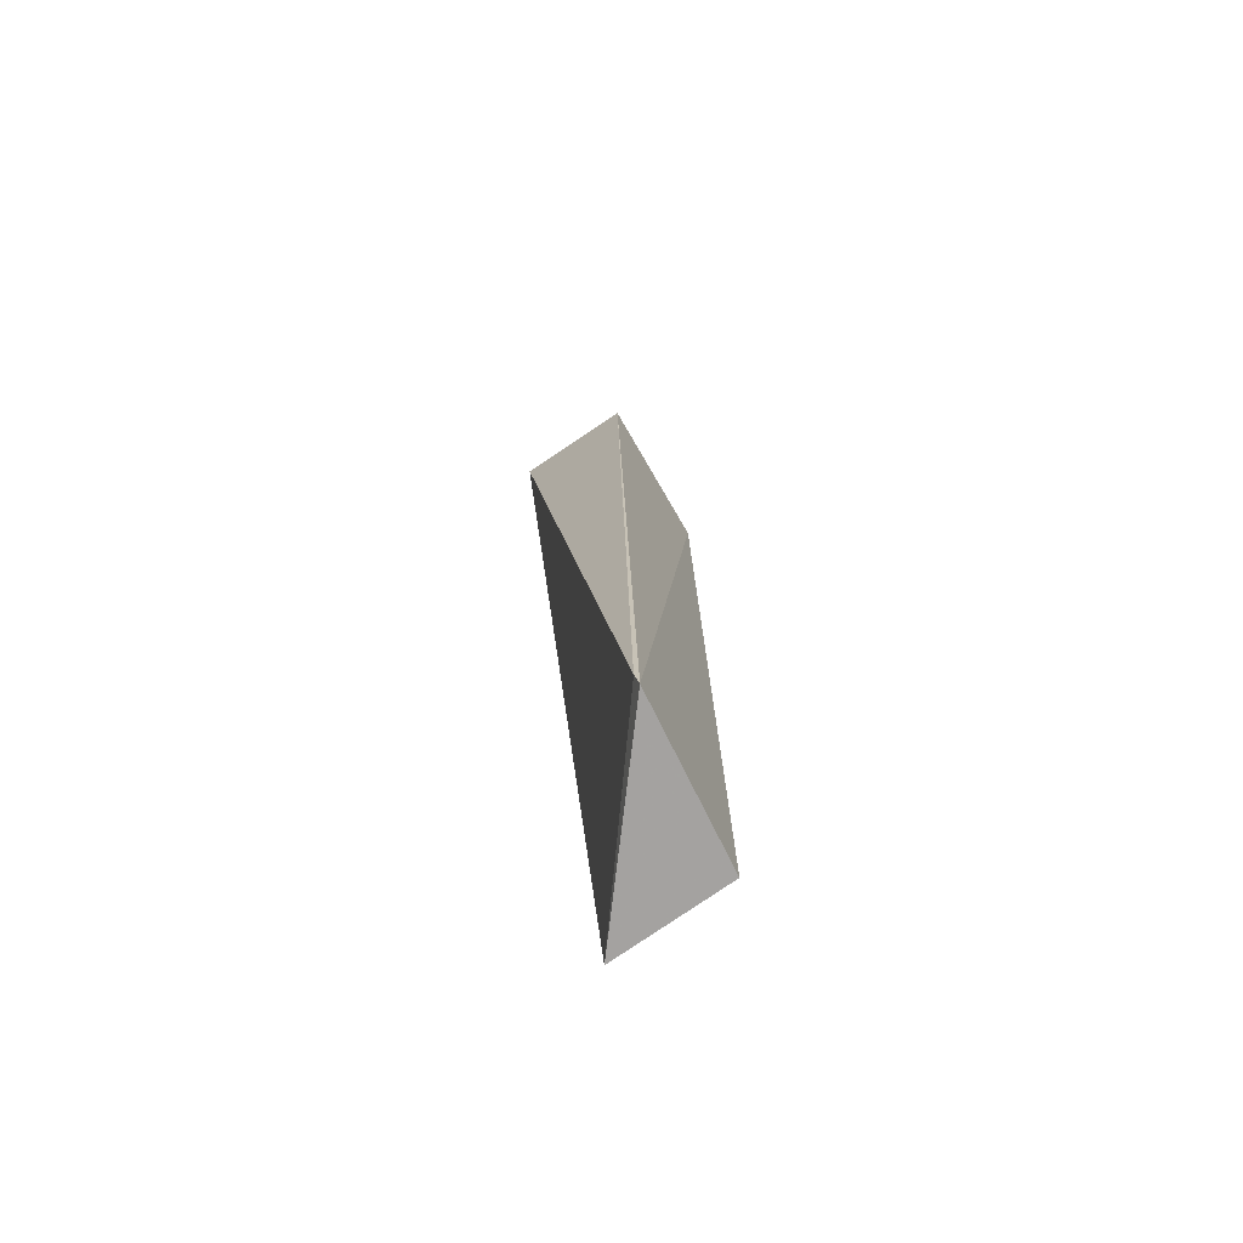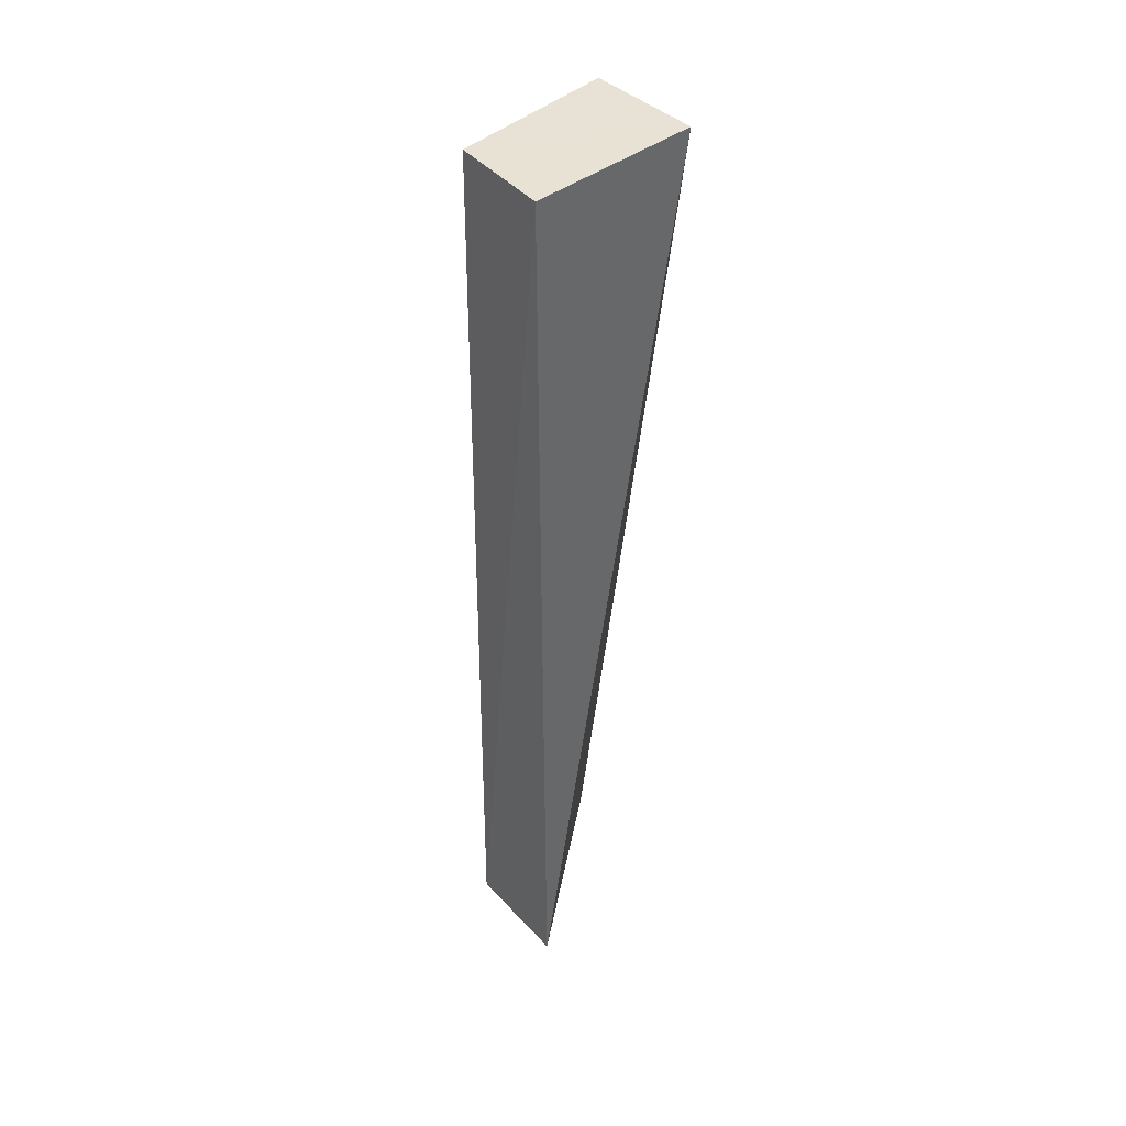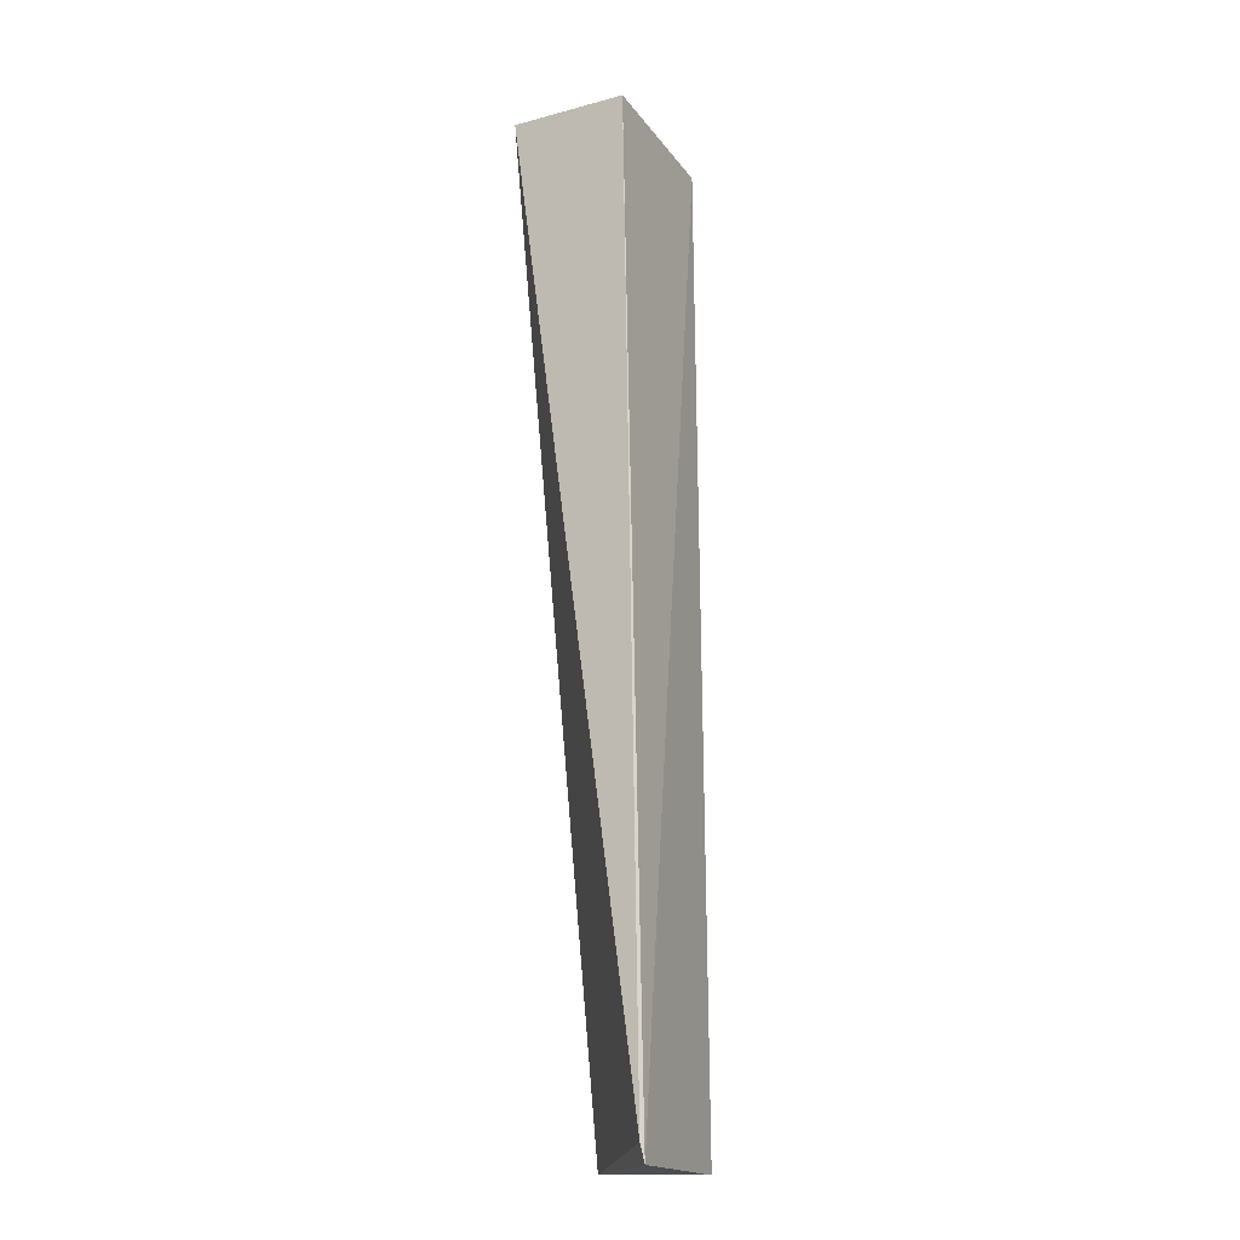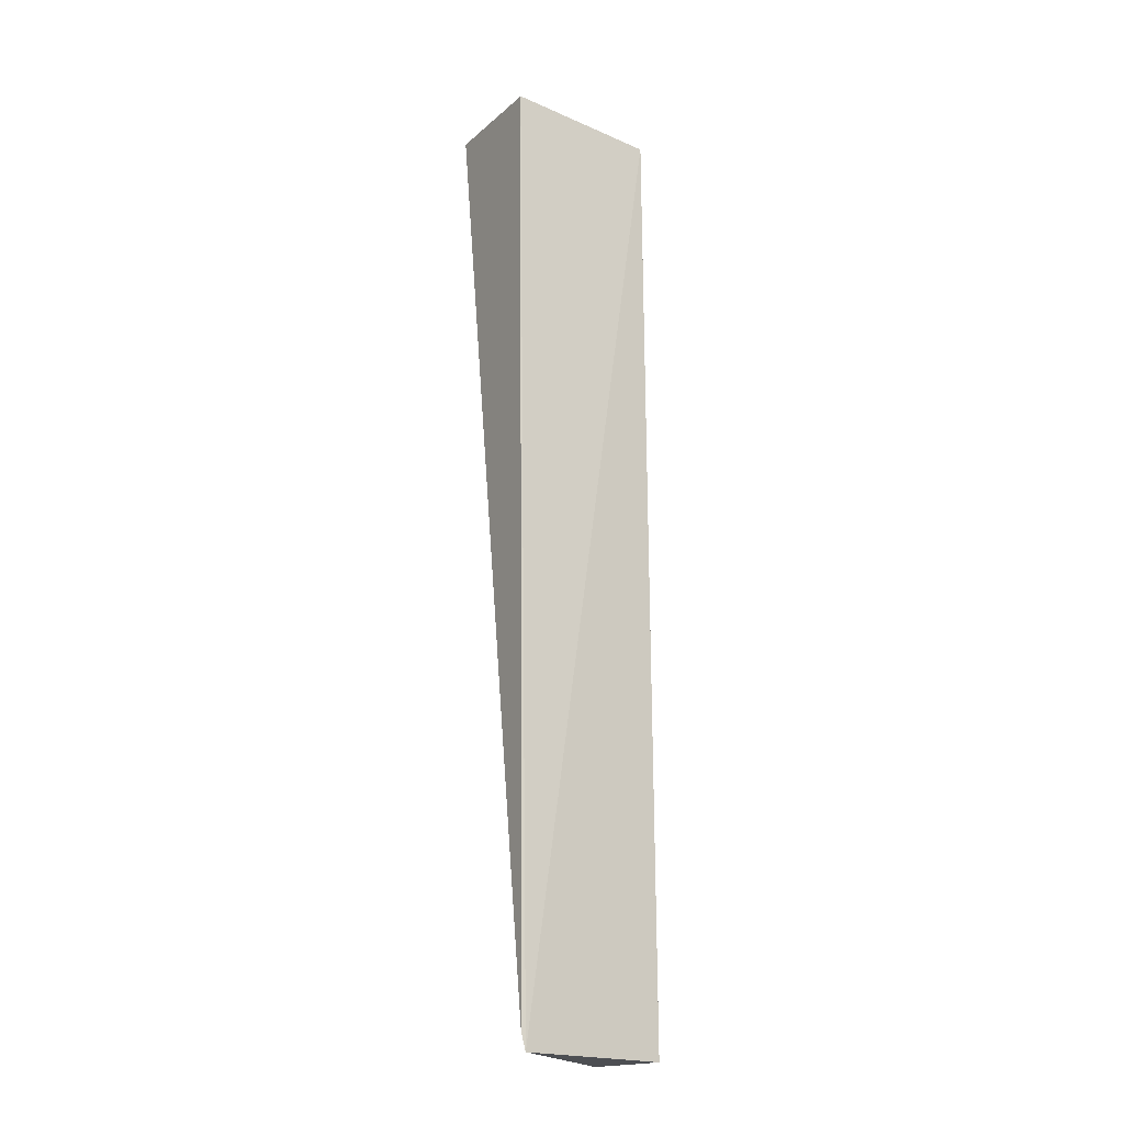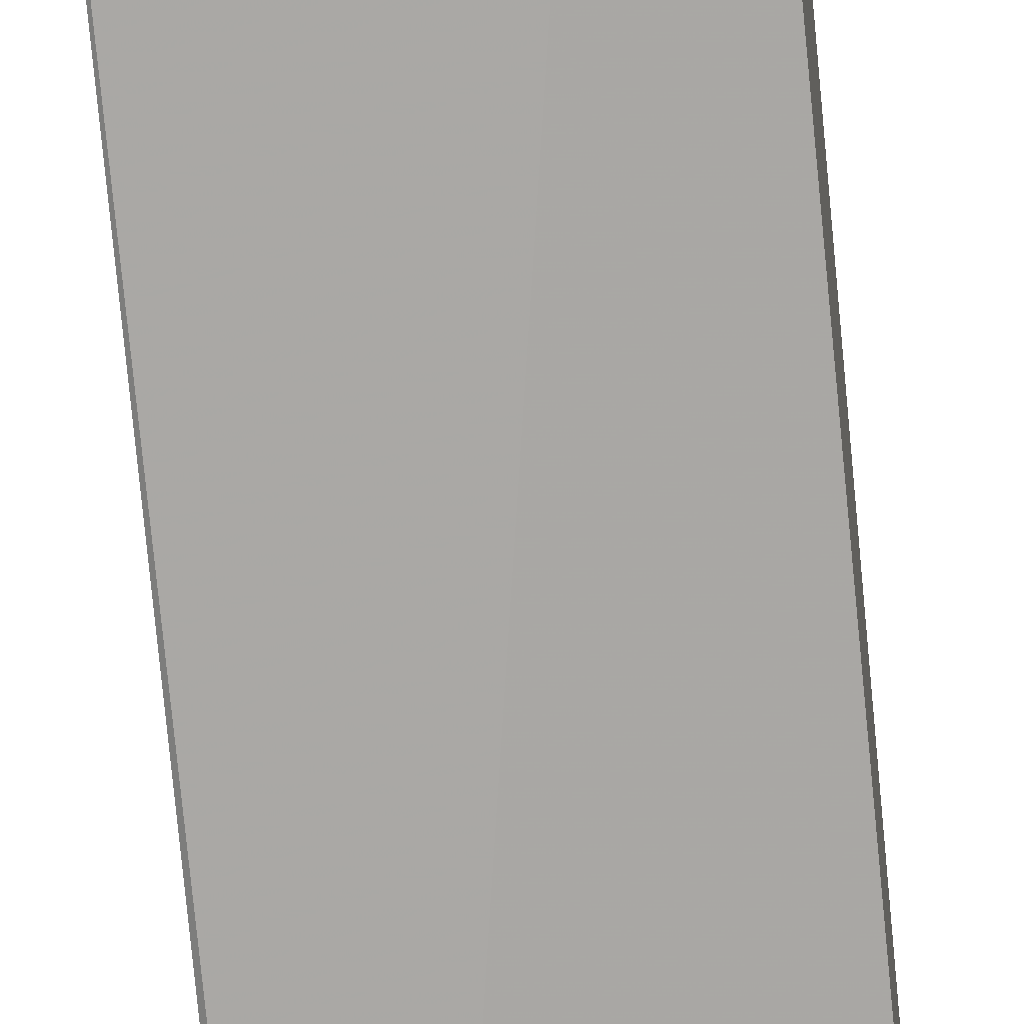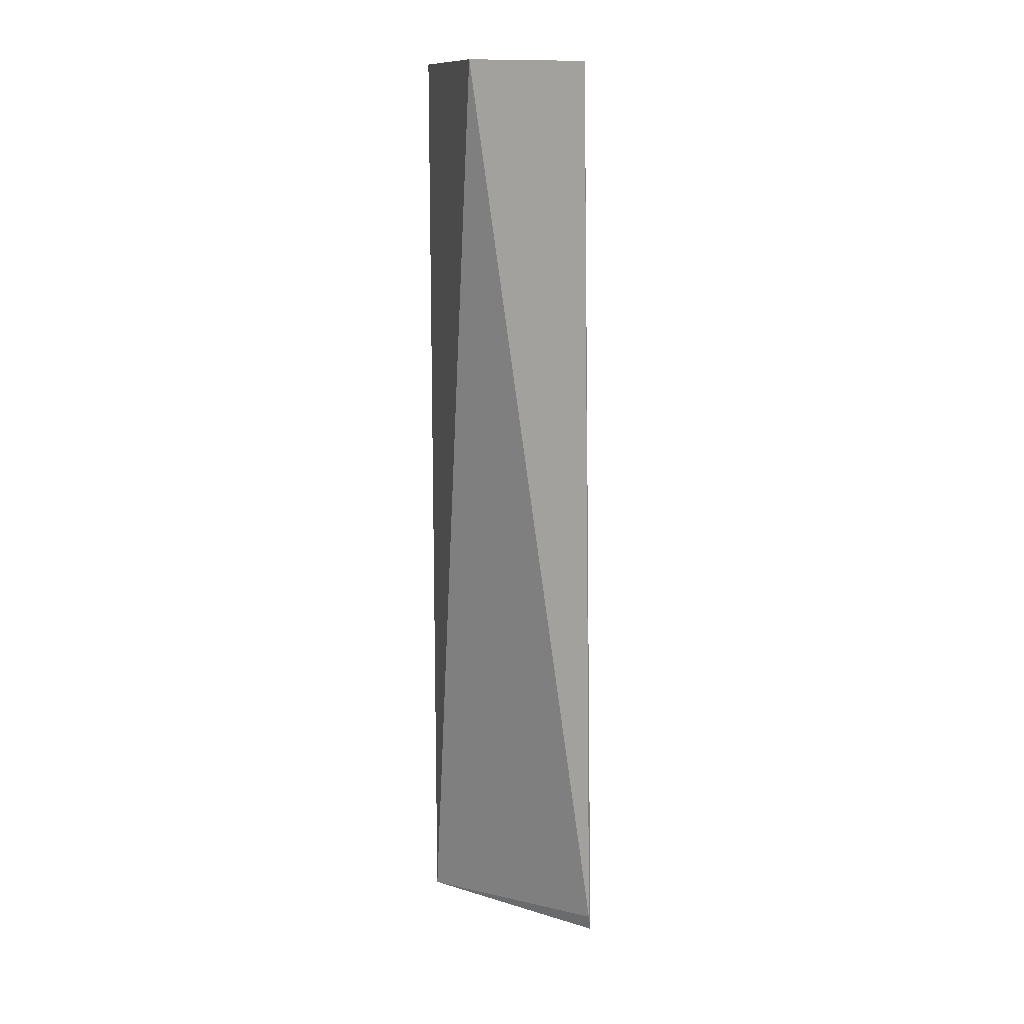
<metadata>
{"format":"obj","ext":"obj","renderer":"f3d","projection":"perspective","resolution":1024,"background":"white","views":[{"elev":-73.0,"azim":125.0,"up":"+Y"},{"elev":41.4,"azim":-38.6,"up":"+Y"},{"elev":-17.1,"azim":120.9,"up":"+Y"},{"elev":-18.6,"azim":149.4,"up":"+Y"},{"elev":-73.1,"azim":-174.5,"up":"+Z"},{"elev":16.8,"azim":72.7,"up":"+Y"}]}
</metadata>
<code>
v -0.01043 0.03827 0.02602
v -0.01044 0.01181 0.02226
v -0.01048 0.03818 0.02272
v -0.01481 0.03792 0.02307
v -0.01488 0.01135 0.02606
v -0.01052 0.01132 0.02217
v -0.01495 0.03794 0.02597
v -0.01483 0.01127 0.02284
f 1 2 3
f 1 3 4
f 5 2 1
f 6 3 2
f 6 4 3
f 6 2 5
f 7 5 1
f 7 1 4
f 8 6 5
f 8 4 6
f 8 7 4
f 8 5 7

</code>
